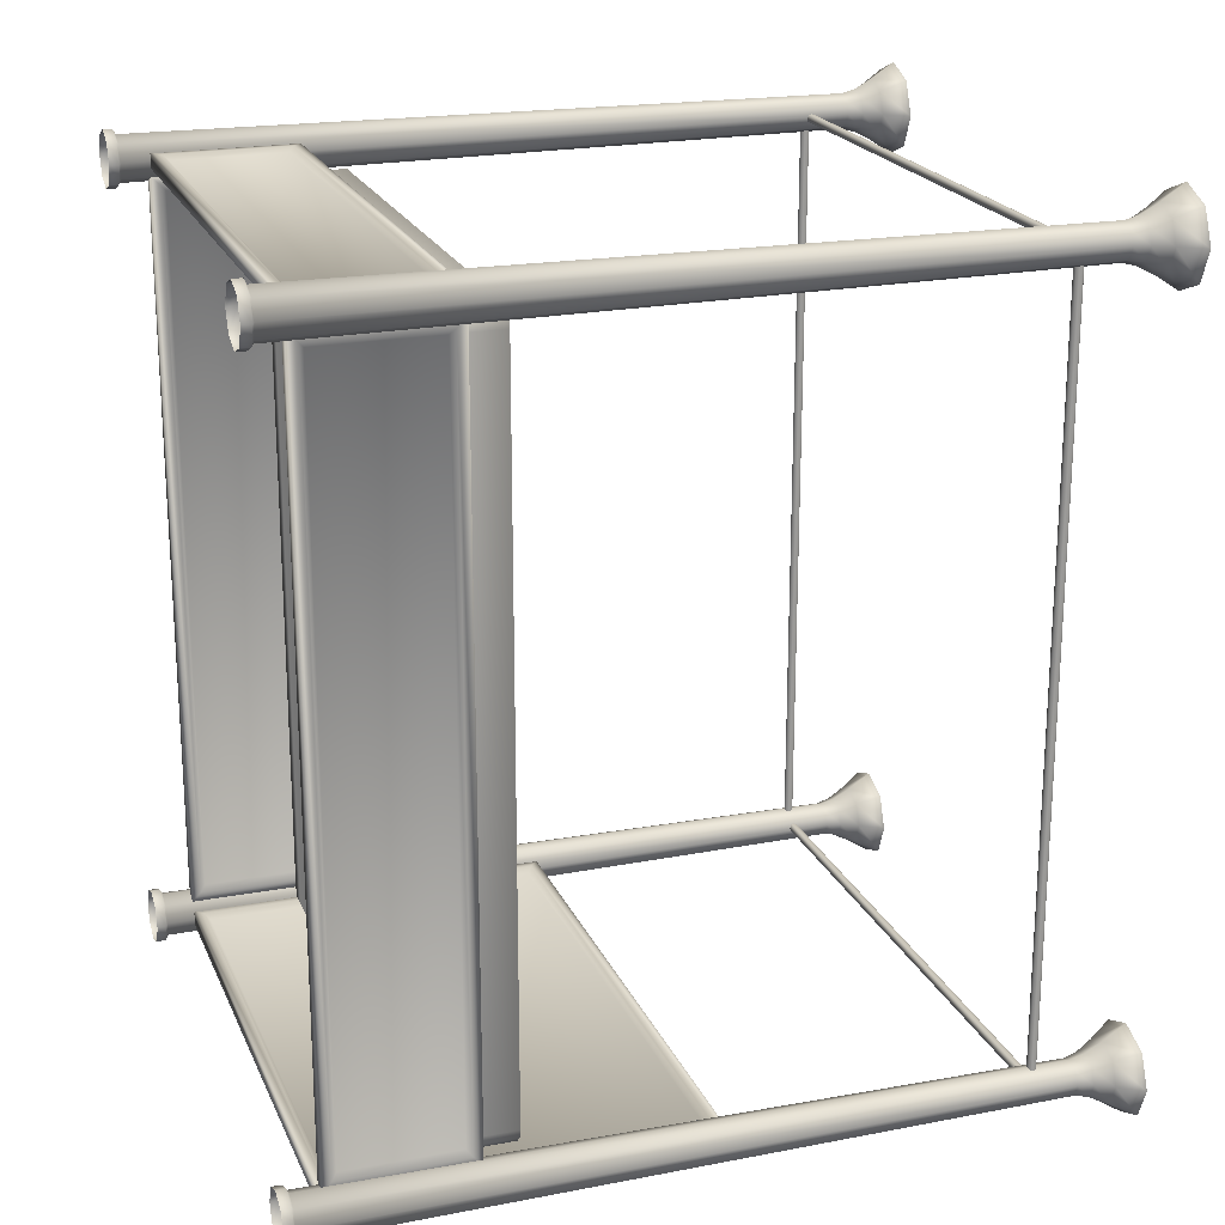
<metadata>
{"format":"obj","ext":"obj","renderer":"f3d","projection":"perspective","resolution":1024,"background":"white","views":[{"elev":20.8,"azim":71.4,"up":"+Z"}]}
</metadata>
<code>
v 0.1126 0.1847 0.08238
v 0.1126 0.1847 0.9161
v 0.1126 0.205 0.9161
v 0.1126 0.205 0.08238
v 0.09223 0.205 0.08238
v 0.09228 0.205 0.9161
v 0.09228 0.1847 0.9161
v 0.09223 0.1847 0.08238
v 0.7023 0.1847 0.08231
v 0.7023 0.1847 0.916
v 0.7023 0.205 0.916
v 0.7023 0.205 0.08231
v 0.6819 0.205 0.08231
v 0.682 0.205 0.916
v 0.682 0.1847 0.916
v 0.6819 0.1847 0.08231
v 0.09523 0.2227 0.9171
v 0.1055 0.2125 0.9171
v 0.1055 0.07808 0.9171
v 0.09523 0.06791 0.9171
v 0.6889 0.07808 0.9171
v 0.6992 0.06791 0.9171
v 0.6889 0.2125 0.9171
v 0.6992 0.2227 0.9171
v 0.6826 0.2069 0.9222
v 0.6826 0.08367 0.9222
v 0.1118 0.08367 0.9222
v 0.1118 0.2069 0.9222
v 0.09524 0.06791 0.9324
v 0.1055 0.07808 0.9324
v 0.1055 0.2125 0.9324
v 0.09524 0.2227 0.9324
v 0.6992 0.06791 0.9323
v 0.6889 0.07808 0.9323
v 0.6992 0.2227 0.9323
v 0.6889 0.2125 0.9323
v 0.1118 0.2069 0.9273
v 0.1118 0.08367 0.9273
v 0.6826 0.08367 0.9273
v 0.6826 0.2069 0.9273
v 0.0936 0.4667 0.08291
v 0.0936 0.06791 0.08291
v 0.7007 0.06791 0.08288
v 0.7007 0.4667 0.08288
v 0.104 0.4566 0.08291
v 0.104 0.07808 0.08291
v 0.6904 0.07808 0.08289
v 0.6904 0.4566 0.08289
v 0.1103 0.451 0.07783
v 0.1103 0.08367 0.07783
v 0.6841 0.08367 0.0778
v 0.6841 0.451 0.0778
v 0.0936 0.4667 0.06766
v 0.0936 0.06791 0.06766
v 0.7007 0.06791 0.06763
v 0.7007 0.4667 0.06763
v 0.104 0.4566 0.06766
v 0.104 0.07808 0.06766
v 0.6904 0.07808 0.06763
v 0.6904 0.4566 0.06763
v 0.1103 0.451 0.07275
v 0.1103 0.08367 0.07275
v 0.6841 0.08367 0.07272
v 0.6841 0.451 0.07272
v 0.6973 0.2648 0.8874
v 0.6946 0.2648 0.8976
v 0.6872 0.2648 0.905
v 0.677 0.2648 0.9078
v 0.1076 0.2648 0.9051
v 0.1001 0.2648 0.8976
v 0.09739 0.2648 0.8875
v 0.1177 0.2648 0.9078
v 0.6973 0.2648 0.1106
v 0.6946 0.2648 0.1004
v 0.6872 0.2648 0.09296
v 0.677 0.2648 0.09023
v 0.1177 0.2648 0.09025
v 0.1075 0.2648 0.09298
v 0.1001 0.2648 0.1004
v 0.09738 0.2648 0.1106
v 0.1177 0.2038 0.9078
v 0.1076 0.2038 0.9051
v 0.1001 0.2038 0.8976
v 0.09739 0.2038 0.8875
v 0.09738 0.2038 0.1106
v 0.1001 0.2038 0.1004
v 0.1075 0.2038 0.09298
v 0.1177 0.2038 0.09025
v 0.677 0.2038 0.09023
v 0.6872 0.2038 0.09296
v 0.6946 0.2038 0.1004
v 0.6973 0.2038 0.1106
v 0.6973 0.2038 0.8874
v 0.6946 0.2038 0.8976
v 0.6872 0.2038 0.905
v 0.677 0.2038 0.9078
v 0.3973 0.2648 0.4992
v 0.0753 0.025 0.9552
v 0.05373 0.025 0.9463
v 0.0448 0.025 0.9247
v 0.05373 0.025 0.9032
v 0.0753 0.025 0.8942
v 0.09687 0.025 0.9032
v 0.1058 0.025 0.9247
v 0.09687 0.025 0.9463
v 0.0753 0.03517 0.9552
v 0.05373 0.03517 0.9463
v 0.0448 0.03517 0.9247
v 0.05373 0.03517 0.9032
v 0.0753 0.03517 0.8942
v 0.09687 0.03517 0.9032
v 0.1058 0.03517 0.9247
v 0.09687 0.03517 0.9463
v 0.0753 0.03771 0.9497
v 0.05762 0.03771 0.9424
v 0.0503 0.03771 0.9247
v 0.05762 0.03771 0.9071
v 0.0753 0.03771 0.8997
v 0.09298 0.03771 0.9071
v 0.1003 0.03771 0.9247
v 0.09298 0.03771 0.9424
v 0.0753 0.8289 0.9442
v 0.06153 0.8289 0.9385
v 0.05582 0.829 0.9247
v 0.06152 0.829 0.911
v 0.0753 0.829 0.9053
v 0.08907 0.829 0.911
v 0.09478 0.829 0.9247
v 0.08908 0.8289 0.9385
v 0.0753 0.8449 0.9484
v 0.05858 0.8449 0.9415
v 0.05166 0.8449 0.9247
v 0.05858 0.8449 0.908
v 0.0753 0.8449 0.9011
v 0.09201 0.8449 0.908
v 0.09894 0.8449 0.9247
v 0.09202 0.8449 0.9415
v 0.0753 0.8637 0.9582
v 0.05161 0.8637 0.9484
v 0.04179 0.8637 0.9247
v 0.05161 0.8637 0.9011
v 0.0753 0.8637 0.8912
v 0.09899 0.8637 0.901
v 0.1088 0.8637 0.9247
v 0.099 0.8637 0.9484
v 0.0753 0.8892 0.975
v 0.03977 0.8892 0.9603
v 0.02504 0.8892 0.9247
v 0.03976 0.8892 0.8892
v 0.07529 0.8892 0.8745
v 0.1108 0.8892 0.8892
v 0.1256 0.8892 0.9247
v 0.1108 0.8892 0.9603
v 0.0753 0.8892 0.9247
v 0.7407 0.025 0.9463
v 0.7407 0.03517 0.9463
v 0.7191 0.03517 0.9552
v 0.7191 0.025 0.9552
v 0.7496 0.025 0.9247
v 0.7496 0.03517 0.9247
v 0.7407 0.025 0.9031
v 0.7407 0.03517 0.9031
v 0.7191 0.025 0.8942
v 0.7191 0.03517 0.8942
v 0.6976 0.025 0.9031
v 0.6976 0.03517 0.9031
v 0.6886 0.025 0.9247
v 0.6886 0.03517 0.9247
v 0.6976 0.025 0.9463
v 0.6976 0.03517 0.9463
v 0.7368 0.03771 0.9424
v 0.7191 0.03771 0.9497
v 0.7441 0.03771 0.9247
v 0.7368 0.03771 0.907
v 0.7191 0.03771 0.8997
v 0.7015 0.03771 0.907
v 0.6941 0.03771 0.9247
v 0.7014 0.03771 0.9424
v 0.7329 0.8289 0.9385
v 0.7191 0.8289 0.9442
v 0.7386 0.829 0.9247
v 0.7329 0.829 0.9109
v 0.7191 0.829 0.9052
v 0.7054 0.829 0.9109
v 0.6996 0.829 0.9247
v 0.7054 0.8289 0.9385
v 0.7358 0.8449 0.9414
v 0.7191 0.8449 0.9484
v 0.7428 0.8449 0.9247
v 0.7358 0.8449 0.908
v 0.7191 0.8449 0.9011
v 0.7024 0.8449 0.908
v 0.6955 0.8449 0.9247
v 0.7024 0.8449 0.9414
v 0.7428 0.8637 0.9484
v 0.7191 0.8637 0.9582
v 0.7526 0.8637 0.9247
v 0.7428 0.8637 0.901
v 0.7191 0.8637 0.8912
v 0.6954 0.8637 0.901
v 0.6856 0.8637 0.9247
v 0.6954 0.8637 0.9484
v 0.7547 0.8892 0.9602
v 0.7191 0.8892 0.975
v 0.7694 0.8892 0.9247
v 0.7547 0.8892 0.8892
v 0.7191 0.8892 0.8745
v 0.6836 0.8892 0.8892
v 0.6689 0.8892 0.9247
v 0.6836 0.8892 0.9602
v 0.7191 0.8892 0.9247
v 0.05369 0.025 0.09686
v 0.05369 0.03517 0.09686
v 0.07526 0.03517 0.1058
v 0.07526 0.025 0.1058
v 0.04476 0.025 0.07529
v 0.04476 0.03517 0.07529
v 0.05369 0.025 0.05372
v 0.05369 0.03517 0.05372
v 0.07525 0.025 0.04479
v 0.07525 0.03517 0.04479
v 0.09682 0.025 0.05372
v 0.09682 0.03517 0.05372
v 0.1058 0.025 0.07528
v 0.1058 0.03517 0.07528
v 0.09683 0.025 0.09685
v 0.09683 0.03517 0.09685
v 0.05758 0.03771 0.09297
v 0.07526 0.03771 0.1003
v 0.05026 0.03771 0.07529
v 0.05758 0.03771 0.05761
v 0.07526 0.03771 0.05029
v 0.09293 0.03771 0.05761
v 0.1003 0.03771 0.07529
v 0.09294 0.03771 0.09296
v 0.06148 0.8289 0.08907
v 0.07526 0.8289 0.09477
v 0.05578 0.829 0.07529
v 0.06148 0.829 0.06152
v 0.07526 0.829 0.05581
v 0.08903 0.829 0.06151
v 0.09474 0.829 0.07529
v 0.08904 0.8289 0.08906
v 0.05854 0.8449 0.09201
v 0.07526 0.8449 0.09893
v 0.05162 0.8449 0.07529
v 0.05854 0.8449 0.05857
v 0.07526 0.8449 0.05165
v 0.09197 0.8449 0.05857
v 0.0989 0.8449 0.07529
v 0.09198 0.8449 0.092
v 0.05157 0.8637 0.09898
v 0.07526 0.8637 0.1088
v 0.04175 0.8637 0.07529
v 0.05156 0.8637 0.0516
v 0.07525 0.8637 0.04179
v 0.09895 0.8637 0.05159
v 0.1088 0.8637 0.07528
v 0.09895 0.8637 0.09898
v 0.03972 0.8892 0.1108
v 0.07526 0.8892 0.1255
v 0.025 0.8892 0.07529
v 0.03972 0.8892 0.03976
v 0.07525 0.8892 0.02503
v 0.1108 0.8892 0.03975
v 0.1255 0.8892 0.07528
v 0.1108 0.8892 0.1108
v 0.07526 0.8892 0.07529
v 0.7191 0.025 0.1058
v 0.7191 0.03517 0.1058
v 0.7407 0.03517 0.09683
v 0.7407 0.025 0.09683
v 0.7496 0.03517 0.07526
v 0.7496 0.025 0.07526
v 0.7407 0.03517 0.05369
v 0.7407 0.025 0.05369
v 0.7191 0.03517 0.04476
v 0.7191 0.025 0.04476
v 0.6975 0.03517 0.05369
v 0.6975 0.025 0.05369
v 0.6886 0.03517 0.07526
v 0.6886 0.025 0.07526
v 0.6975 0.03517 0.09682
v 0.6975 0.025 0.09682
v 0.7191 0.03771 0.1003
v 0.7368 0.03771 0.09294
v 0.7441 0.03771 0.07526
v 0.7368 0.03771 0.05758
v 0.7191 0.03771 0.05026
v 0.7014 0.03771 0.05758
v 0.6941 0.03771 0.07526
v 0.7014 0.03771 0.09293
v 0.7191 0.8289 0.09474
v 0.7329 0.8289 0.08903
v 0.7386 0.829 0.07526
v 0.7329 0.829 0.06148
v 0.7191 0.829 0.05578
v 0.7053 0.829 0.06148
v 0.6996 0.829 0.07526
v 0.7053 0.8289 0.08903
v 0.7191 0.8449 0.0989
v 0.7358 0.8449 0.09198
v 0.7427 0.8449 0.07526
v 0.7358 0.8449 0.05854
v 0.7191 0.8449 0.05162
v 0.7024 0.8449 0.05854
v 0.6954 0.8449 0.07526
v 0.7024 0.8449 0.09197
v 0.7191 0.8637 0.1088
v 0.7428 0.8637 0.09895
v 0.7526 0.8637 0.07526
v 0.7428 0.8637 0.05157
v 0.7191 0.8637 0.04175
v 0.6954 0.8637 0.05156
v 0.6856 0.8637 0.07526
v 0.6954 0.8637 0.09895
v 0.7191 0.8892 0.1255
v 0.7546 0.8892 0.1108
v 0.7693 0.8892 0.07526
v 0.7546 0.8892 0.03972
v 0.7191 0.8892 0.025
v 0.6835 0.8892 0.03972
v 0.6688 0.8892 0.07525
v 0.6835 0.8892 0.1108
v 0.7191 0.8892 0.07526
v 0.09162 0.06791 0.09353
v 0.09162 0.07808 0.1037
v 0.09162 0.2125 0.1037
v 0.09162 0.2227 0.09353
v 0.09168 0.06791 0.9079
v 0.09168 0.07808 0.8977
v 0.09168 0.2227 0.9079
v 0.09168 0.2125 0.8977
v 0.08654 0.2069 0.1099
v 0.08654 0.08367 0.1099
v 0.0866 0.08367 0.8915
v 0.0866 0.2069 0.8915
v 0.07637 0.2227 0.09353
v 0.07637 0.2125 0.1037
v 0.07637 0.07808 0.1037
v 0.07637 0.06791 0.09353
v 0.07643 0.07808 0.8977
v 0.07643 0.06791 0.9079
v 0.07643 0.2125 0.8977
v 0.07643 0.2227 0.9079
v 0.08151 0.2069 0.8915
v 0.08151 0.08367 0.8915
v 0.08146 0.08367 0.1099
v 0.08146 0.2069 0.1099
v 0.7027 0.06791 0.0935
v 0.7027 0.07808 0.1037
v 0.7027 0.2125 0.1037
v 0.7027 0.2227 0.0935
v 0.7027 0.06791 0.9079
v 0.7027 0.07808 0.8977
v 0.7027 0.2227 0.9079
v 0.7027 0.2125 0.8977
v 0.7078 0.2069 0.1099
v 0.7078 0.08367 0.1099
v 0.7078 0.08367 0.8915
v 0.7078 0.2069 0.8915
v 0.718 0.2227 0.0935
v 0.718 0.2125 0.1037
v 0.718 0.07808 0.1037
v 0.718 0.06791 0.0935
v 0.718 0.07808 0.8977
v 0.718 0.06791 0.9079
v 0.718 0.2125 0.8977
v 0.718 0.2227 0.9079
v 0.7129 0.2069 0.8915
v 0.7129 0.08367 0.8915
v 0.7129 0.08367 0.1099
v 0.7129 0.2069 0.1099
v 0.7035 0.7814 0.07734
v 0.7035 0.7829 0.08092
v 0.7035 0.7865 0.0824
v 0.7035 0.7901 0.08092
v 0.7035 0.7915 0.07734
v 0.7035 0.7901 0.07377
v 0.7035 0.7865 0.07228
v 0.7035 0.7829 0.07376
v 0.0909 0.7814 0.07736
v 0.0909 0.7829 0.08094
v 0.0909 0.7865 0.08242
v 0.0909 0.7901 0.08094
v 0.0909 0.7916 0.07736
v 0.0909 0.7901 0.07379
v 0.0909 0.7865 0.0723
v 0.0909 0.7829 0.07378
v 0.7035 0.7814 0.9227
v 0.0909 0.7814 0.9226
v 0.0909 0.7829 0.9191
v 0.7035 0.7829 0.9191
v 0.0909 0.7865 0.9176
v 0.7035 0.7865 0.9176
v 0.0909 0.7901 0.9191
v 0.7035 0.7901 0.9191
v 0.0909 0.7916 0.9226
v 0.7035 0.7915 0.9227
v 0.0909 0.7901 0.9262
v 0.7035 0.7901 0.9262
v 0.0909 0.7865 0.9277
v 0.7035 0.7865 0.9277
v 0.0909 0.7829 0.9262
v 0.7035 0.7829 0.9262
v 0.7192 0.7814 0.916
v 0.7192 0.7814 0.08395
v 0.7156 0.7829 0.08395
v 0.7157 0.7829 0.916
v 0.7142 0.7865 0.08395
v 0.7142 0.7865 0.916
v 0.7156 0.7901 0.08395
v 0.7157 0.7901 0.916
v 0.7192 0.7916 0.08395
v 0.7192 0.7915 0.916
v 0.7228 0.7901 0.08395
v 0.7228 0.7901 0.916
v 0.7243 0.7865 0.08395
v 0.7243 0.7865 0.916
v 0.7228 0.7829 0.08395
v 0.7228 0.7829 0.916
v 0.07873 0.7829 0.9161
v 0.07874 0.7829 0.08397
v 0.07516 0.7814 0.08397
v 0.07516 0.7814 0.9161
v 0.08022 0.7865 0.9161
v 0.08022 0.7865 0.08397
v 0.07873 0.7901 0.9161
v 0.07874 0.7901 0.08397
v 0.07516 0.7915 0.9161
v 0.07516 0.7916 0.08397
v 0.07158 0.7901 0.9161
v 0.07159 0.7901 0.08397
v 0.0701 0.7865 0.9161
v 0.07011 0.7865 0.08397
v 0.07158 0.7829 0.9161
v 0.07159 0.7829 0.08397
f 3 2 1
f 4 3 1
f 7 6 5
f 8 7 5
f 6 3 4
f 5 6 4
f 2 7 8
f 1 2 8
f 11 10 9
f 12 11 9
f 15 14 13
f 16 15 13
f 14 11 12
f 13 14 12
f 10 15 16
f 9 10 16
f 13 4 3
f 14 13 3
f 2 1 16
f 15 2 16
f 18 19 20
f 17 18 20
f 19 21 22
f 20 19 22
f 21 23 24
f 22 21 24
f 23 18 17
f 24 23 17
f 26 27 28
f 25 26 28
f 28 27 19
f 18 28 19
f 27 26 21
f 19 27 21
f 26 25 23
f 21 26 23
f 25 28 18
f 23 25 18
f 30 31 32
f 29 30 32
f 34 30 29
f 33 34 29
f 36 34 33
f 35 36 33
f 31 36 35
f 32 31 35
f 38 39 40
f 37 38 40
f 38 37 31
f 30 38 31
f 39 38 30
f 34 39 30
f 40 39 34
f 36 40 34
f 37 40 36
f 31 37 36
f 29 32 17
f 20 29 17
f 33 29 20
f 22 33 20
f 35 33 22
f 24 35 22
f 32 35 24
f 17 32 24
f 46 45 41
f 42 46 41
f 47 46 42
f 43 47 42
f 48 47 43
f 44 48 43
f 45 48 44
f 41 45 44
f 50 51 52
f 49 50 52
f 50 49 45
f 46 50 45
f 51 50 46
f 47 51 46
f 52 51 47
f 48 52 47
f 49 52 48
f 45 49 48
f 57 58 54
f 53 57 54
f 58 59 55
f 54 58 55
f 59 60 56
f 55 59 56
f 60 57 53
f 56 60 53
f 63 62 61
f 64 63 61
f 61 62 58
f 57 61 58
f 62 63 59
f 58 62 59
f 63 64 60
f 59 63 60
f 64 61 57
f 60 64 57
f 53 54 42
f 41 53 42
f 54 55 43
f 42 54 43
f 55 56 44
f 43 55 44
f 56 53 41
f 44 56 41
f 82 81 72
f 69 82 72
f 83 82 69
f 70 83 69
f 84 83 70
f 71 84 70
f 85 84 71
f 80 85 71
f 86 85 80
f 79 86 80
f 87 86 79
f 78 87 79
f 88 87 78
f 77 88 78
f 89 88 77
f 76 89 77
f 90 89 76
f 75 90 76
f 91 90 75
f 74 91 75
f 92 91 74
f 73 92 74
f 93 92 73
f 65 93 73
f 94 93 65
f 66 94 65
f 95 94 66
f 67 95 66
f 96 95 67
f 68 96 67
f 81 96 68
f 72 81 68
f 69 72 97
f 70 69 97
f 71 70 97
f 80 71 97
f 79 80 97
f 78 79 97
f 77 78 97
f 76 77 97
f 75 76 97
f 74 75 97
f 73 74 97
f 65 73 97
f 66 65 97
f 67 66 97
f 68 67 97
f 72 68 97
f 106 107 99
f 98 106 99
f 107 108 100
f 99 107 100
f 108 109 101
f 100 108 101
f 109 110 102
f 101 109 102
f 110 111 103
f 102 110 103
f 111 112 104
f 103 111 104
f 112 113 105
f 104 112 105
f 113 106 98
f 105 113 98
f 114 115 107
f 106 114 107
f 115 116 108
f 107 115 108
f 116 117 109
f 108 116 109
f 117 118 110
f 109 117 110
f 118 119 111
f 110 118 111
f 119 120 112
f 111 119 112
f 120 121 113
f 112 120 113
f 121 114 106
f 113 121 106
f 122 123 115
f 114 122 115
f 123 124 116
f 115 123 116
f 124 125 117
f 116 124 117
f 125 126 118
f 117 125 118
f 126 127 119
f 118 126 119
f 127 128 120
f 119 127 120
f 128 129 121
f 120 128 121
f 129 122 114
f 121 129 114
f 130 131 123
f 122 130 123
f 131 132 124
f 123 131 124
f 132 133 125
f 124 132 125
f 133 134 126
f 125 133 126
f 134 135 127
f 126 134 127
f 135 136 128
f 127 135 128
f 136 137 129
f 128 136 129
f 137 130 122
f 129 137 122
f 138 139 131
f 130 138 131
f 139 140 132
f 131 139 132
f 140 141 133
f 132 140 133
f 141 142 134
f 133 141 134
f 142 143 135
f 134 142 135
f 143 144 136
f 135 143 136
f 144 145 137
f 136 144 137
f 145 138 130
f 137 145 130
f 146 147 139
f 138 146 139
f 147 148 140
f 139 147 140
f 148 149 141
f 140 148 141
f 149 150 142
f 141 149 142
f 150 151 143
f 142 150 143
f 151 152 144
f 143 151 144
f 152 153 145
f 144 152 145
f 153 146 138
f 145 153 138
f 147 146 154
f 148 147 154
f 149 148 154
f 150 149 154
f 151 150 154
f 152 151 154
f 153 152 154
f 146 153 154
f 156 157 158
f 155 156 158
f 160 156 155
f 159 160 155
f 162 160 159
f 161 162 159
f 164 162 161
f 163 164 161
f 166 164 163
f 165 166 163
f 168 166 165
f 167 168 165
f 170 168 167
f 169 170 167
f 157 170 169
f 158 157 169
f 171 172 157
f 156 171 157
f 173 171 156
f 160 173 156
f 174 173 160
f 162 174 160
f 175 174 162
f 164 175 162
f 176 175 164
f 166 176 164
f 177 176 166
f 168 177 166
f 178 177 168
f 170 178 168
f 172 178 170
f 157 172 170
f 179 180 172
f 171 179 172
f 181 179 171
f 173 181 171
f 182 181 173
f 174 182 173
f 183 182 174
f 175 183 174
f 184 183 175
f 176 184 175
f 185 184 176
f 177 185 176
f 186 185 177
f 178 186 177
f 180 186 178
f 172 180 178
f 187 188 180
f 179 187 180
f 189 187 179
f 181 189 179
f 190 189 181
f 182 190 181
f 191 190 182
f 183 191 182
f 192 191 183
f 184 192 183
f 193 192 184
f 185 193 184
f 194 193 185
f 186 194 185
f 188 194 186
f 180 188 186
f 195 196 188
f 187 195 188
f 197 195 187
f 189 197 187
f 198 197 189
f 190 198 189
f 199 198 190
f 191 199 190
f 200 199 191
f 192 200 191
f 201 200 192
f 193 201 192
f 202 201 193
f 194 202 193
f 196 202 194
f 188 196 194
f 203 204 196
f 195 203 196
f 205 203 195
f 197 205 195
f 206 205 197
f 198 206 197
f 207 206 198
f 199 207 198
f 208 207 199
f 200 208 199
f 209 208 200
f 201 209 200
f 210 209 201
f 202 210 201
f 204 210 202
f 196 204 202
f 211 204 203
f 211 203 205
f 211 205 206
f 211 206 207
f 211 207 208
f 211 208 209
f 211 209 210
f 211 210 204
f 214 213 212
f 215 214 212
f 213 217 216
f 212 213 216
f 217 219 218
f 216 217 218
f 219 221 220
f 218 219 220
f 221 223 222
f 220 221 222
f 223 225 224
f 222 223 224
f 225 227 226
f 224 225 226
f 227 214 215
f 226 227 215
f 229 228 213
f 214 229 213
f 228 230 217
f 213 228 217
f 230 231 219
f 217 230 219
f 231 232 221
f 219 231 221
f 232 233 223
f 221 232 223
f 233 234 225
f 223 233 225
f 234 235 227
f 225 234 227
f 235 229 214
f 227 235 214
f 237 236 228
f 229 237 228
f 236 238 230
f 228 236 230
f 238 239 231
f 230 238 231
f 239 240 232
f 231 239 232
f 240 241 233
f 232 240 233
f 241 242 234
f 233 241 234
f 242 243 235
f 234 242 235
f 243 237 229
f 235 243 229
f 245 244 236
f 237 245 236
f 244 246 238
f 236 244 238
f 246 247 239
f 238 246 239
f 247 248 240
f 239 247 240
f 248 249 241
f 240 248 241
f 249 250 242
f 241 249 242
f 250 251 243
f 242 250 243
f 251 245 237
f 243 251 237
f 253 252 244
f 245 253 244
f 252 254 246
f 244 252 246
f 254 255 247
f 246 254 247
f 255 256 248
f 247 255 248
f 256 257 249
f 248 256 249
f 257 258 250
f 249 257 250
f 258 259 251
f 250 258 251
f 259 253 245
f 251 259 245
f 261 260 252
f 253 261 252
f 260 262 254
f 252 260 254
f 262 263 255
f 254 262 255
f 263 264 256
f 255 263 256
f 264 265 257
f 256 264 257
f 265 266 258
f 257 265 258
f 266 267 259
f 258 266 259
f 267 261 253
f 259 267 253
f 260 261 268
f 262 260 268
f 263 262 268
f 264 263 268
f 265 264 268
f 266 265 268
f 267 266 268
f 261 267 268
f 271 270 269
f 272 271 269
f 273 271 272
f 274 273 272
f 275 273 274
f 276 275 274
f 277 275 276
f 278 277 276
f 279 277 278
f 280 279 278
f 281 279 280
f 282 281 280
f 283 281 282
f 284 283 282
f 270 283 284
f 269 270 284
f 286 285 270
f 271 286 270
f 287 286 271
f 273 287 271
f 288 287 273
f 275 288 273
f 289 288 275
f 277 289 275
f 290 289 277
f 279 290 277
f 291 290 279
f 281 291 279
f 292 291 281
f 283 292 281
f 285 292 283
f 270 285 283
f 294 293 285
f 286 294 285
f 295 294 286
f 287 295 286
f 296 295 287
f 288 296 287
f 297 296 288
f 289 297 288
f 298 297 289
f 290 298 289
f 299 298 290
f 291 299 290
f 300 299 291
f 292 300 291
f 293 300 292
f 285 293 292
f 302 301 293
f 294 302 293
f 303 302 294
f 295 303 294
f 304 303 295
f 296 304 295
f 305 304 296
f 297 305 296
f 306 305 297
f 298 306 297
f 307 306 298
f 299 307 298
f 308 307 299
f 300 308 299
f 301 308 300
f 293 301 300
f 310 309 301
f 302 310 301
f 311 310 302
f 303 311 302
f 312 311 303
f 304 312 303
f 313 312 304
f 305 313 304
f 314 313 305
f 306 314 305
f 315 314 306
f 307 315 306
f 316 315 307
f 308 316 307
f 309 316 308
f 301 309 308
f 318 317 309
f 310 318 309
f 319 318 310
f 311 319 310
f 320 319 311
f 312 320 311
f 321 320 312
f 313 321 312
f 322 321 313
f 314 322 313
f 323 322 314
f 315 323 314
f 324 323 315
f 316 324 315
f 317 324 316
f 309 317 316
f 325 317 318
f 325 318 319
f 325 319 320
f 325 320 321
f 325 321 322
f 325 322 323
f 325 323 324
f 325 324 317
f 328 327 326
f 329 328 326
f 327 331 330
f 326 327 330
f 331 333 332
f 330 331 332
f 333 328 329
f 332 333 329
f 336 335 334
f 337 336 334
f 334 335 327
f 328 334 327
f 335 336 331
f 327 335 331
f 336 337 333
f 331 336 333
f 337 334 328
f 333 337 328
f 340 339 338
f 341 340 338
f 342 340 341
f 343 342 341
f 344 342 343
f 345 344 343
f 339 344 345
f 338 339 345
f 348 347 346
f 349 348 346
f 348 349 339
f 340 348 339
f 347 348 340
f 342 347 340
f 346 347 342
f 344 346 342
f 349 346 344
f 339 349 344
f 341 338 329
f 326 341 329
f 343 341 326
f 330 343 326
f 345 343 330
f 332 345 330
f 338 345 332
f 329 338 332
f 351 352 353
f 350 351 353
f 355 351 350
f 354 355 350
f 357 355 354
f 356 357 354
f 352 357 356
f 353 352 356
f 359 360 361
f 358 359 361
f 359 358 352
f 351 359 352
f 360 359 351
f 355 360 351
f 361 360 355
f 357 361 355
f 358 361 357
f 352 358 357
f 363 364 365
f 362 363 365
f 364 366 367
f 365 364 367
f 366 368 369
f 367 366 369
f 368 363 362
f 369 368 362
f 371 372 373
f 370 371 373
f 373 372 364
f 363 373 364
f 372 371 366
f 364 372 366
f 371 370 368
f 366 371 368
f 370 373 363
f 368 370 363
f 362 365 350
f 353 362 350
f 365 367 354
f 350 365 354
f 367 369 356
f 354 367 356
f 369 362 353
f 356 369 353
f 383 382 374
f 375 383 374
f 384 383 375
f 376 384 375
f 385 384 376
f 377 385 376
f 386 385 377
f 378 386 377
f 387 386 378
f 379 387 378
f 388 387 379
f 380 388 379
f 389 388 380
f 381 389 380
f 382 389 381
f 374 382 381
f 391 392 393
f 390 391 393
f 392 394 395
f 393 392 395
f 394 396 397
f 395 394 397
f 396 398 399
f 397 396 399
f 398 400 401
f 399 398 401
f 400 402 403
f 401 400 403
f 402 404 405
f 403 402 405
f 404 391 390
f 405 404 390
f 408 407 406
f 409 408 406
f 410 408 409
f 411 410 409
f 412 410 411
f 413 412 411
f 414 412 413
f 415 414 413
f 416 414 415
f 417 416 415
f 418 416 417
f 419 418 417
f 420 418 419
f 421 420 419
f 407 420 421
f 406 407 421
f 424 423 422
f 425 424 422
f 423 427 426
f 422 423 426
f 427 429 428
f 426 427 428
f 429 431 430
f 428 429 430
f 431 433 432
f 430 431 432
f 433 435 434
f 432 433 434
f 435 437 436
f 434 435 436
f 437 424 425
f 436 437 425

</code>
